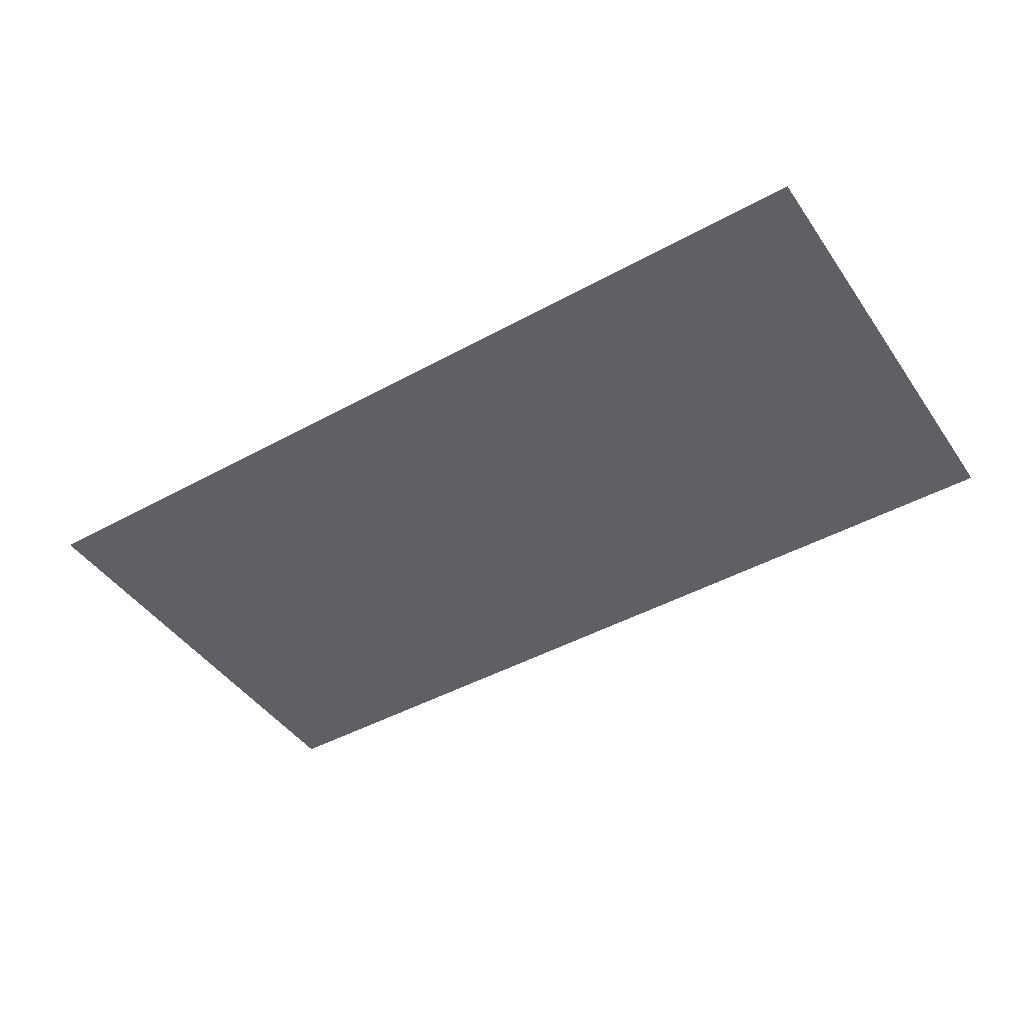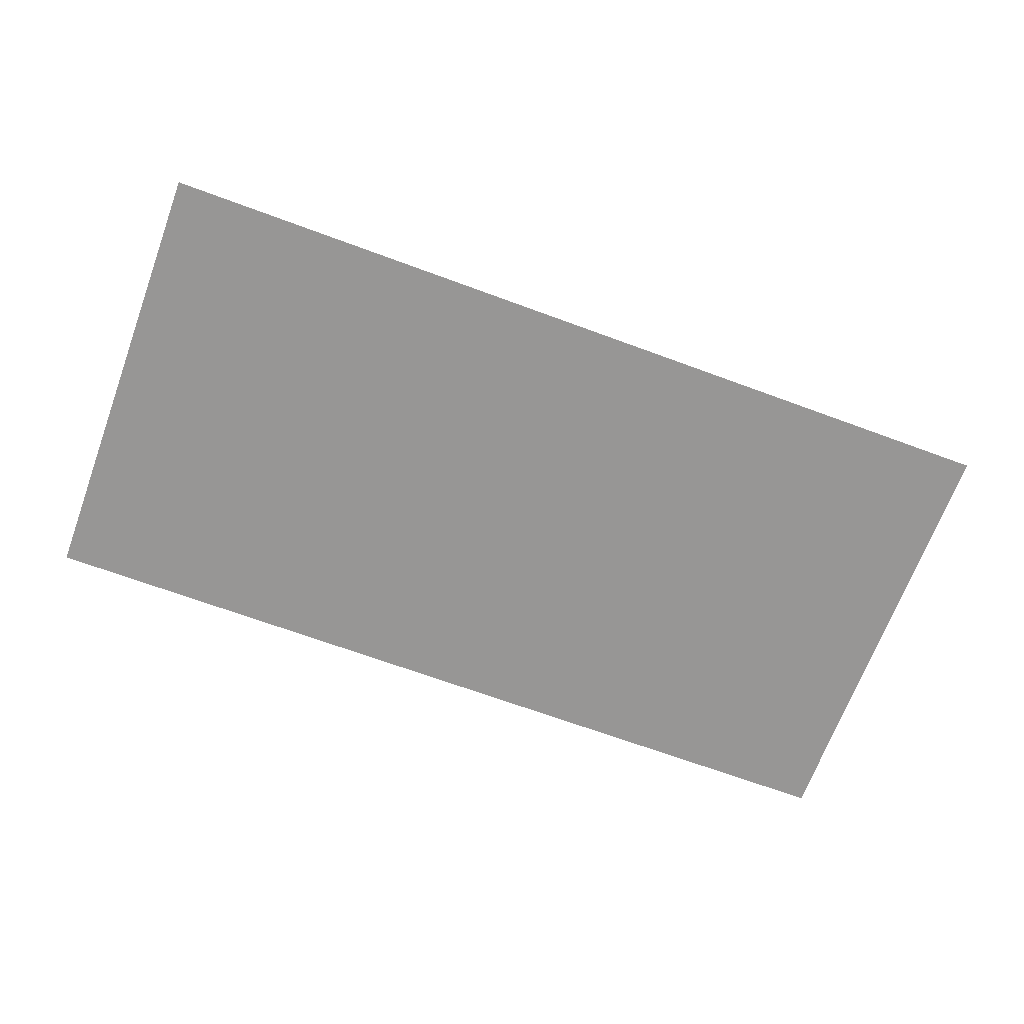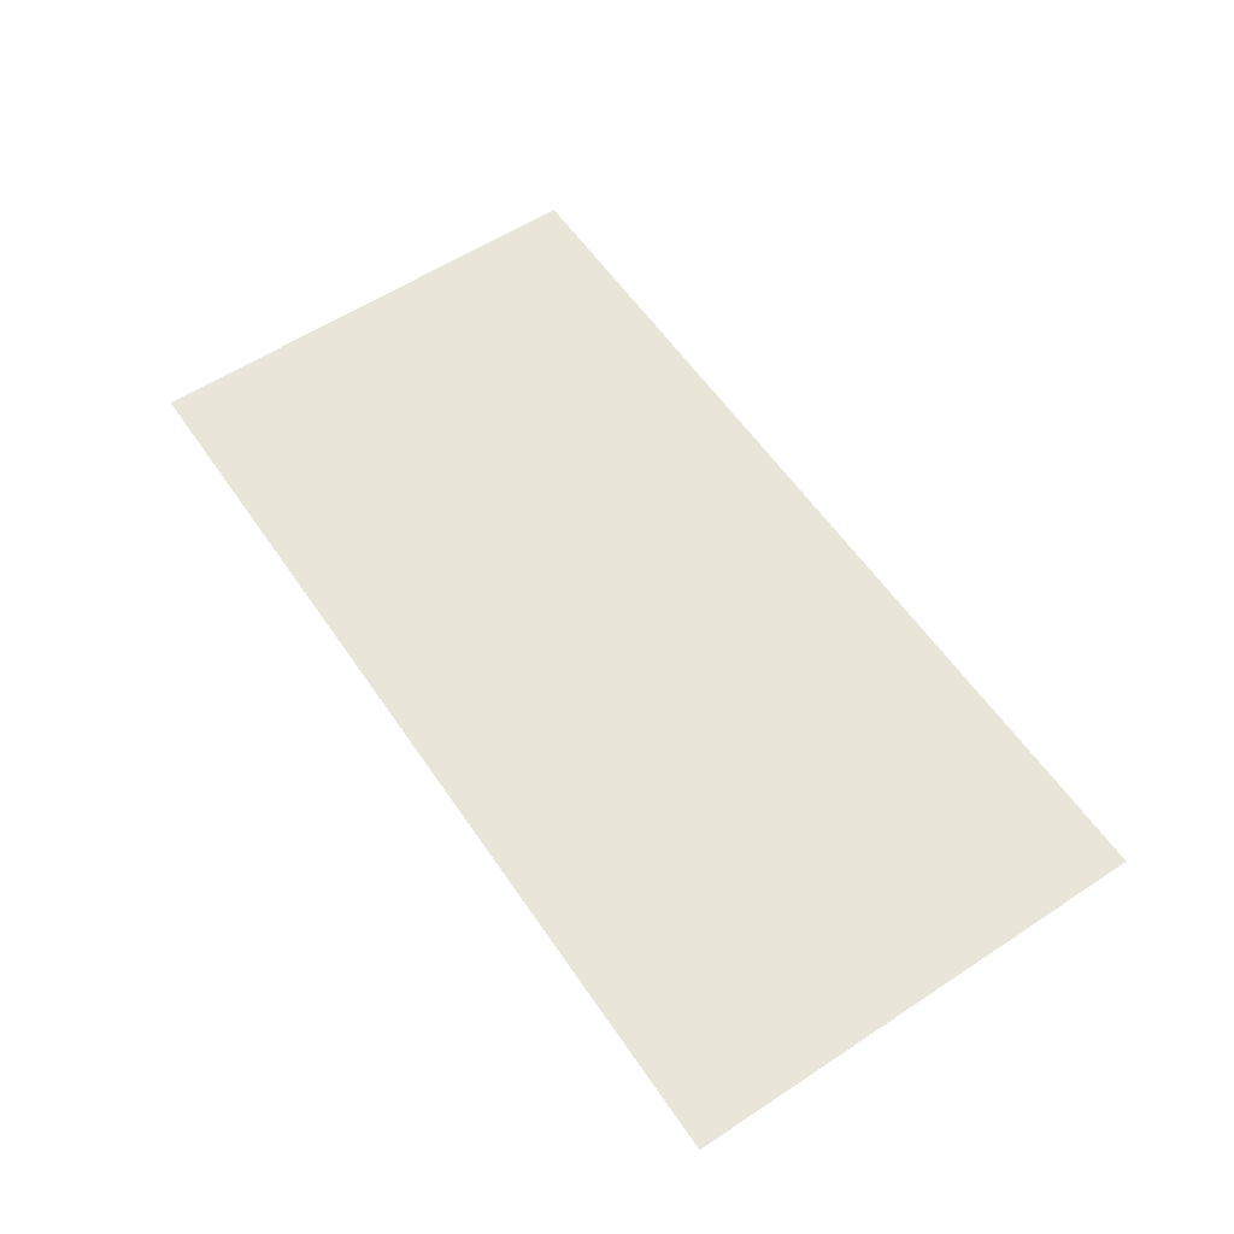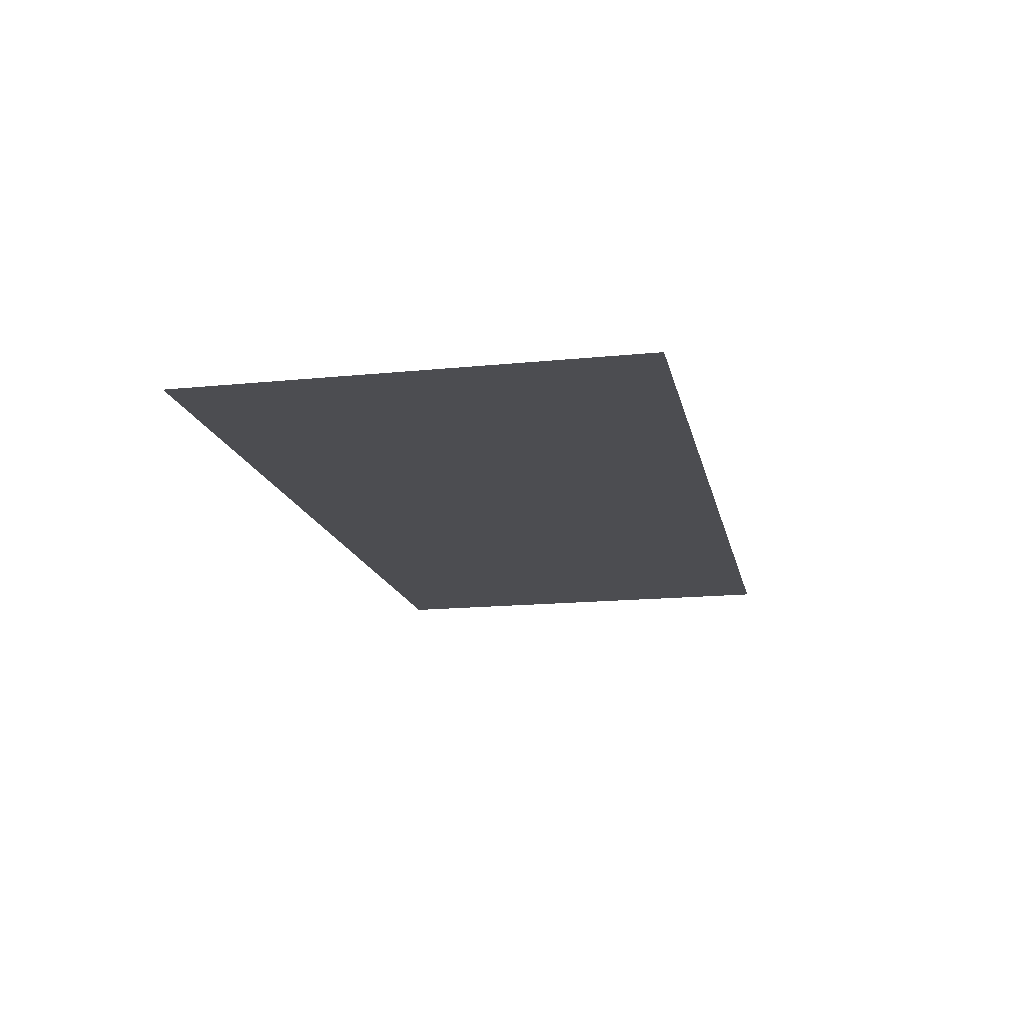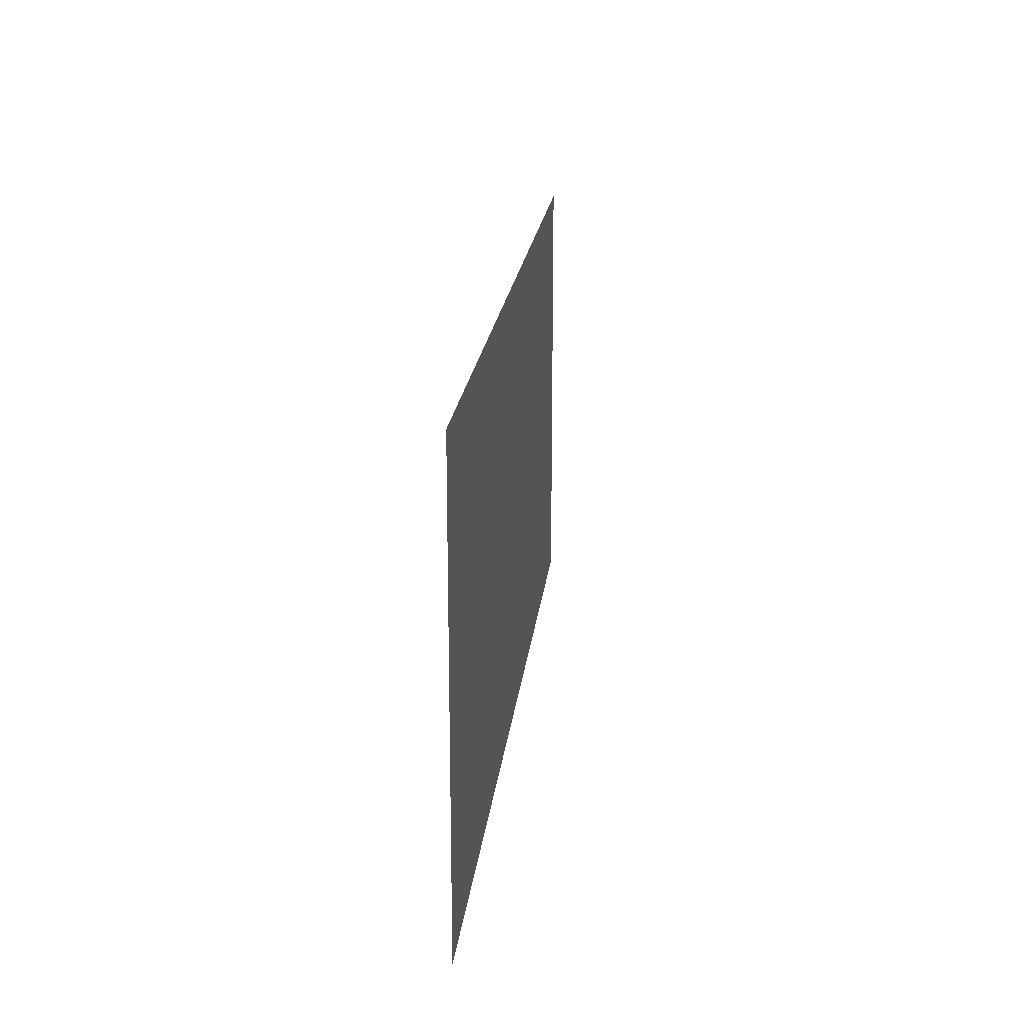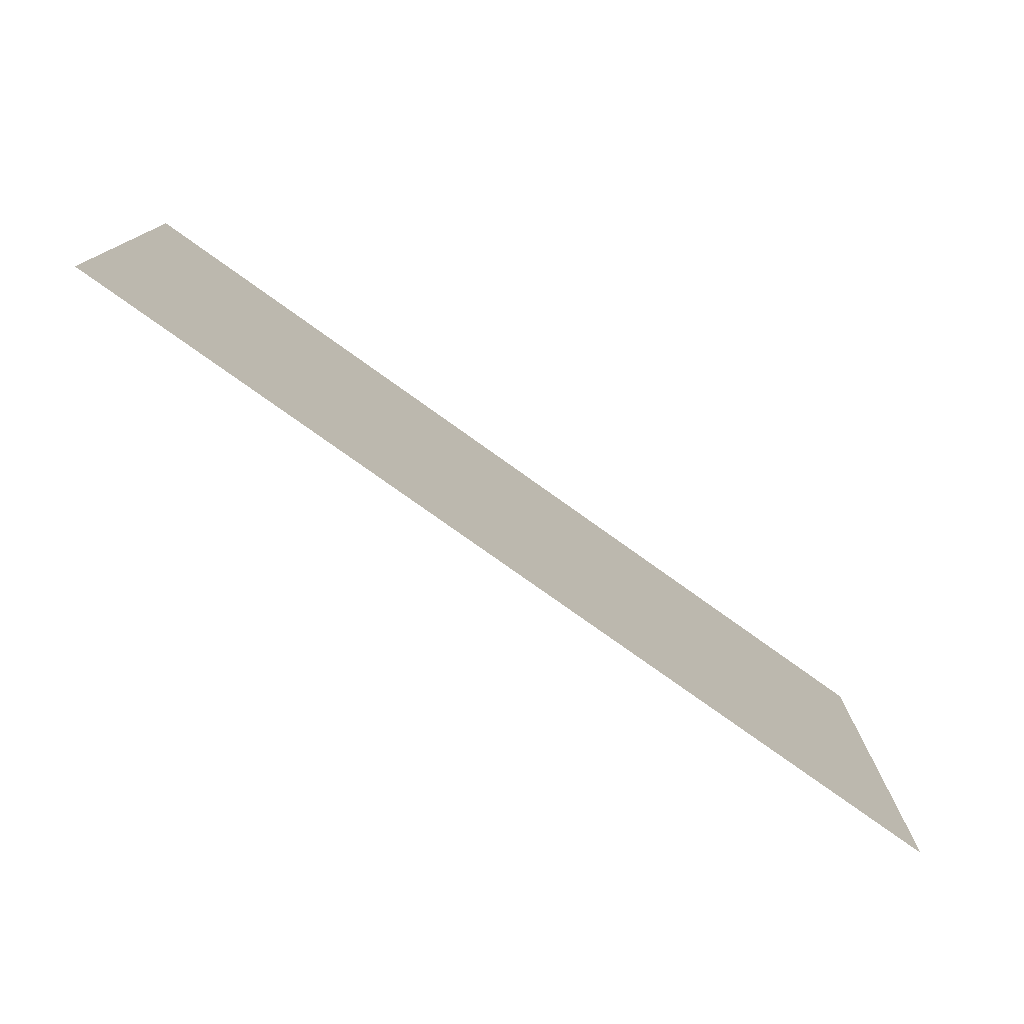
<metadata>
{"format":"obj","ext":"obj","renderer":"f3d","projection":"perspective","resolution":1024,"background":"white","views":[{"elev":-44.9,"azim":32.6,"up":"+Z"},{"elev":-68.0,"azim":159.7,"up":"+Z"},{"elev":58.6,"azim":55.9,"up":"+Z"},{"elev":-16.1,"azim":101.8,"up":"+Z"},{"elev":19.8,"azim":96.1,"up":"+Y"},{"elev":-77.2,"azim":144.4,"up":"+Y"}]}
</metadata>
<code>
v -41 -56 0
v -42 -56 0
v -42 -55 0
v -41 -55 0
v -40 -56 0
v -41 -56 0
v -41 -55 0
v -40 -55 0
g Level01-B_mesh_0020
f 1 2 3 4
f 5 6 7 8

</code>
